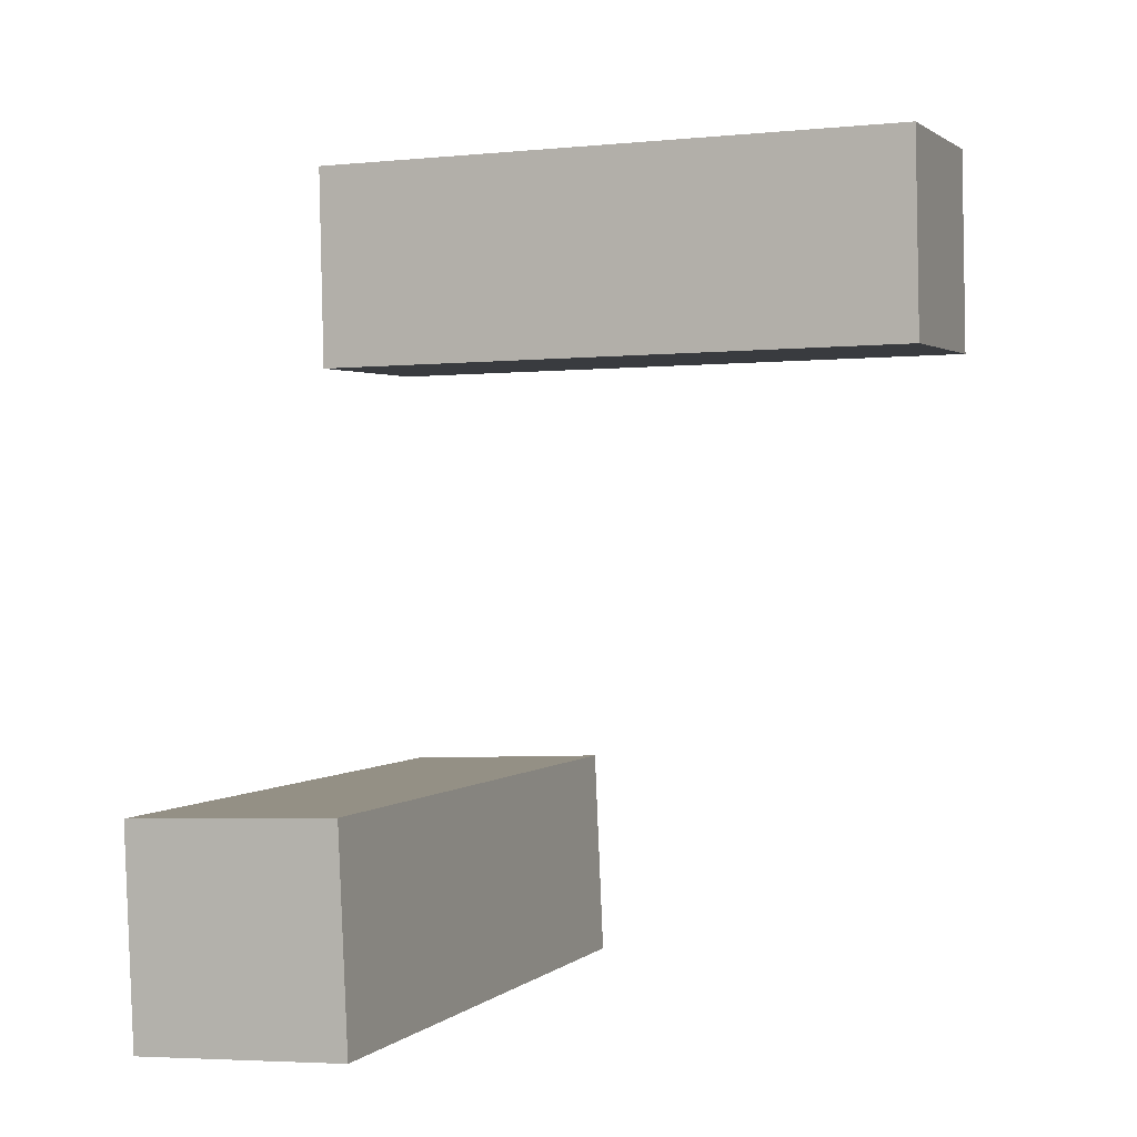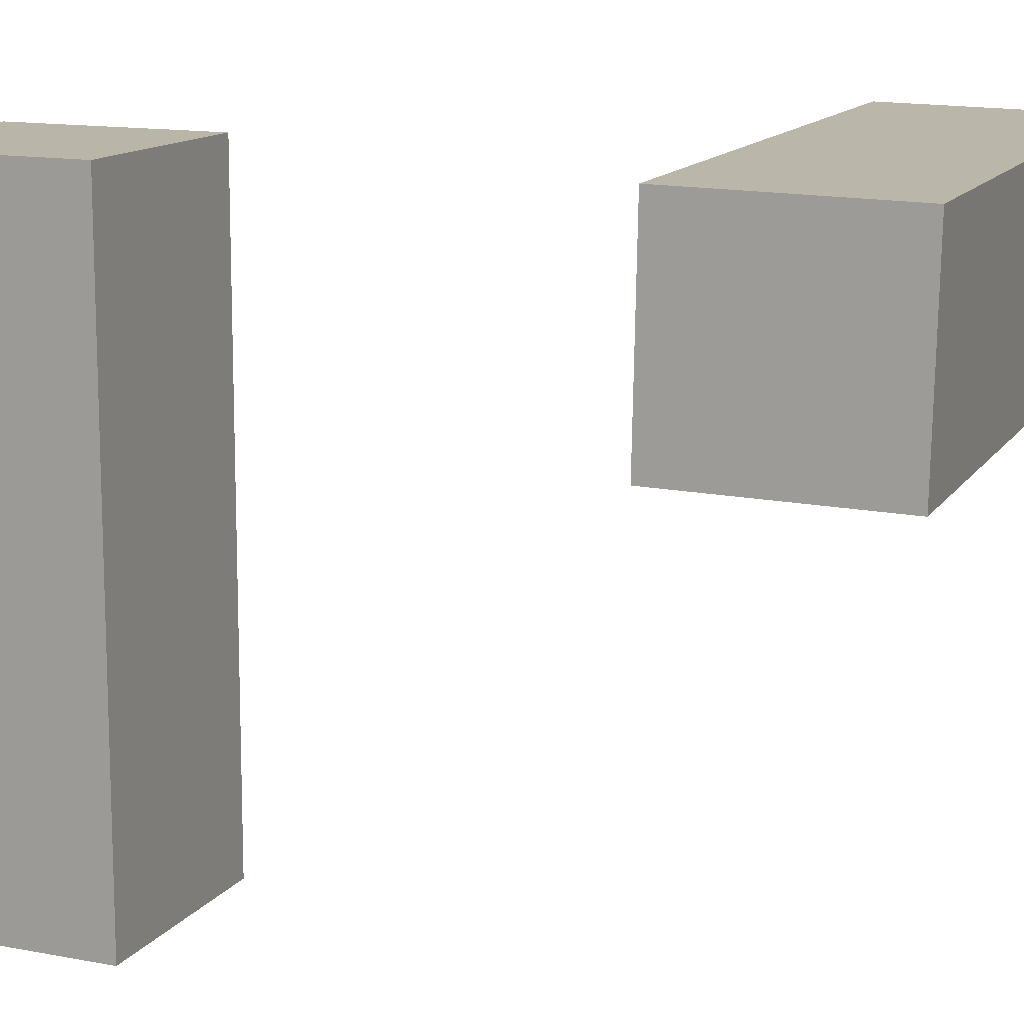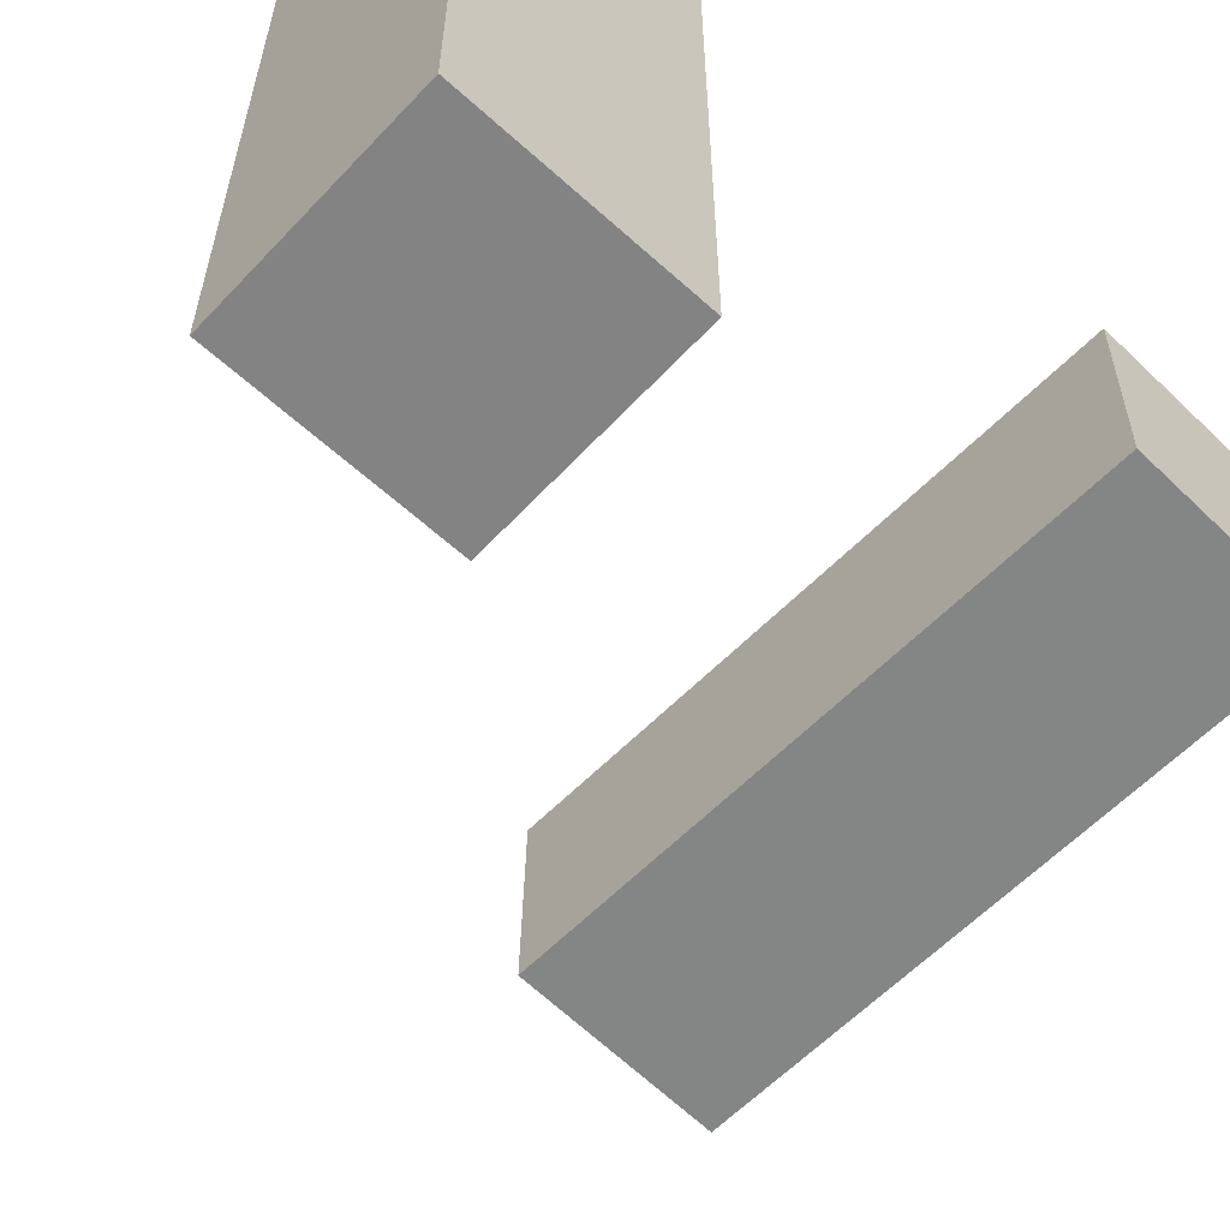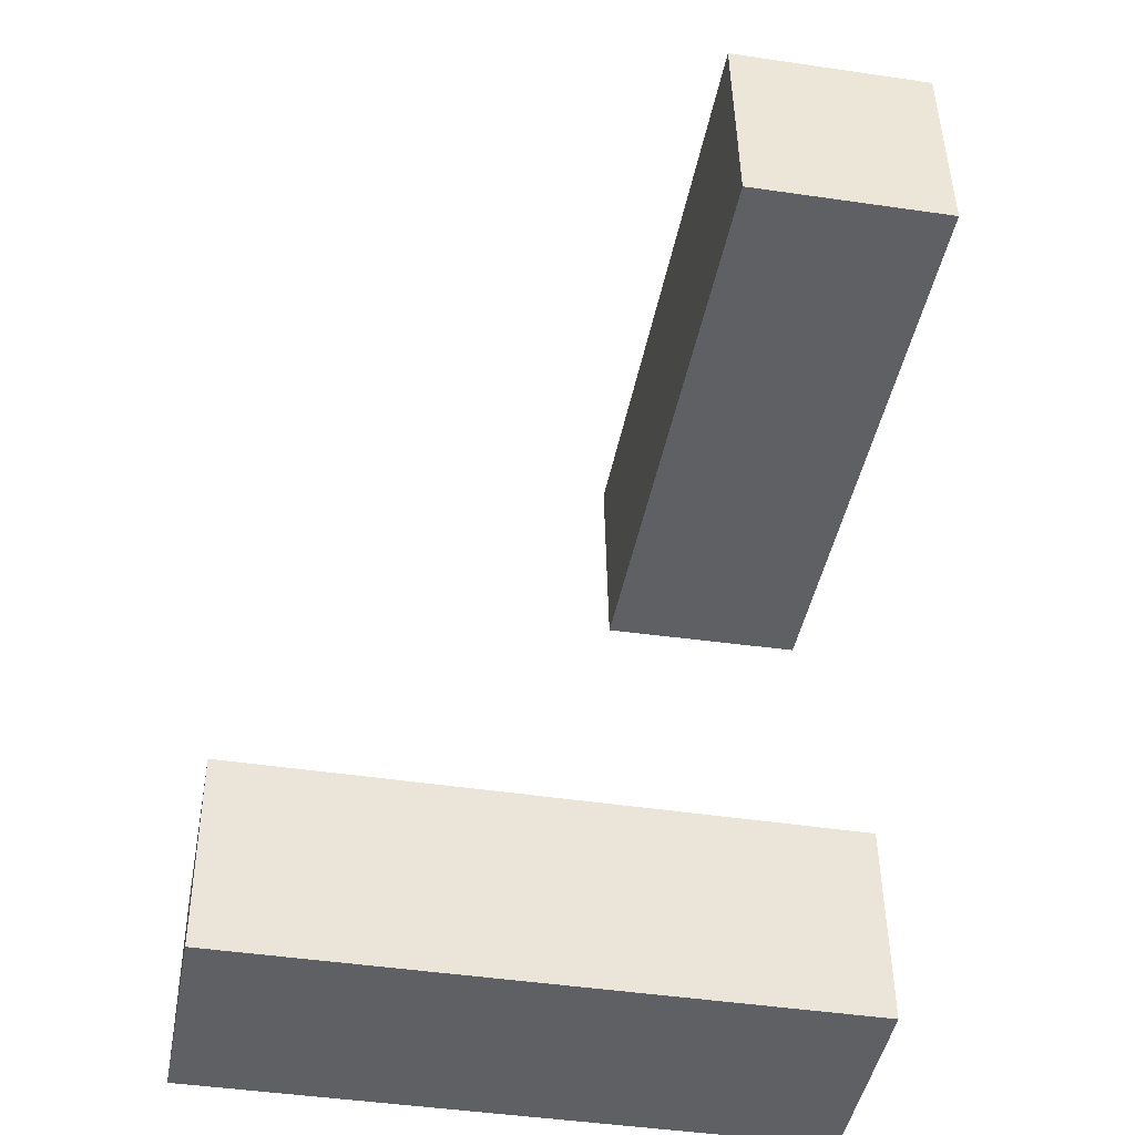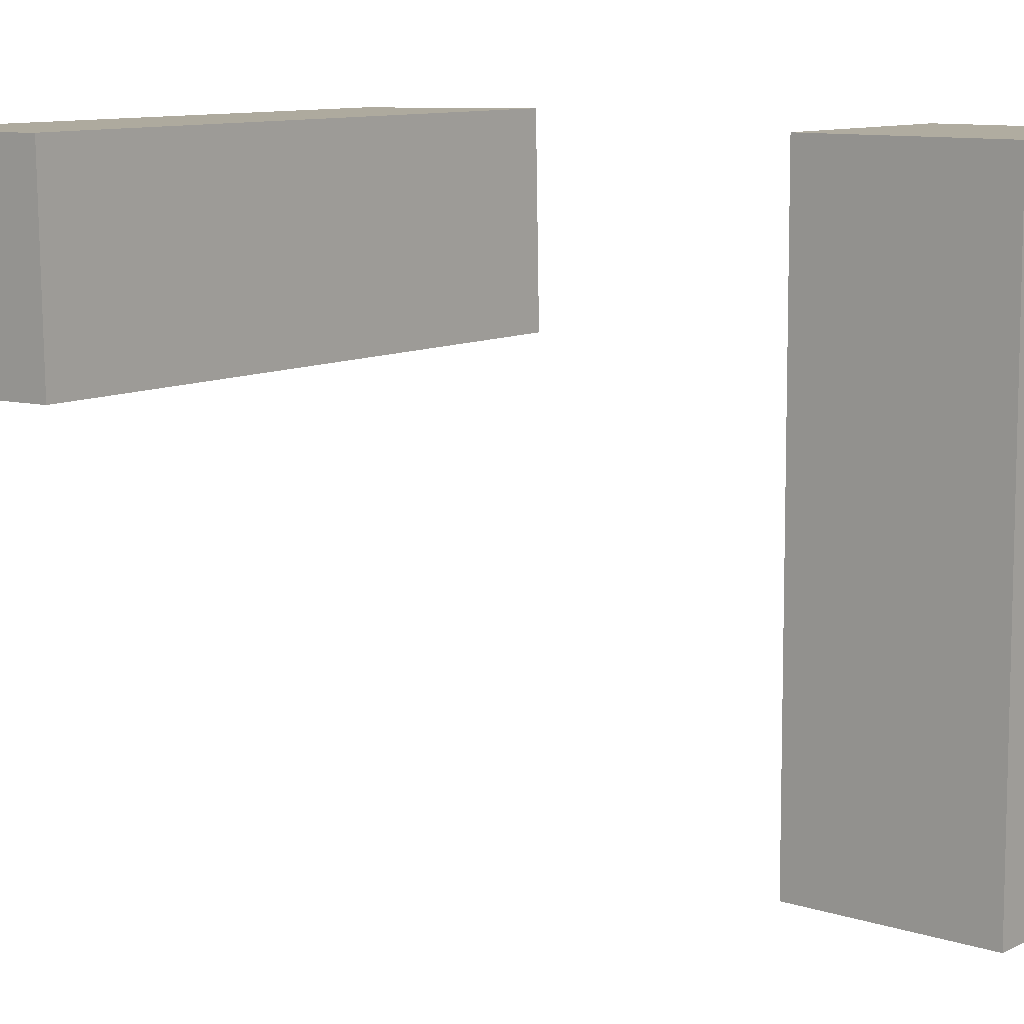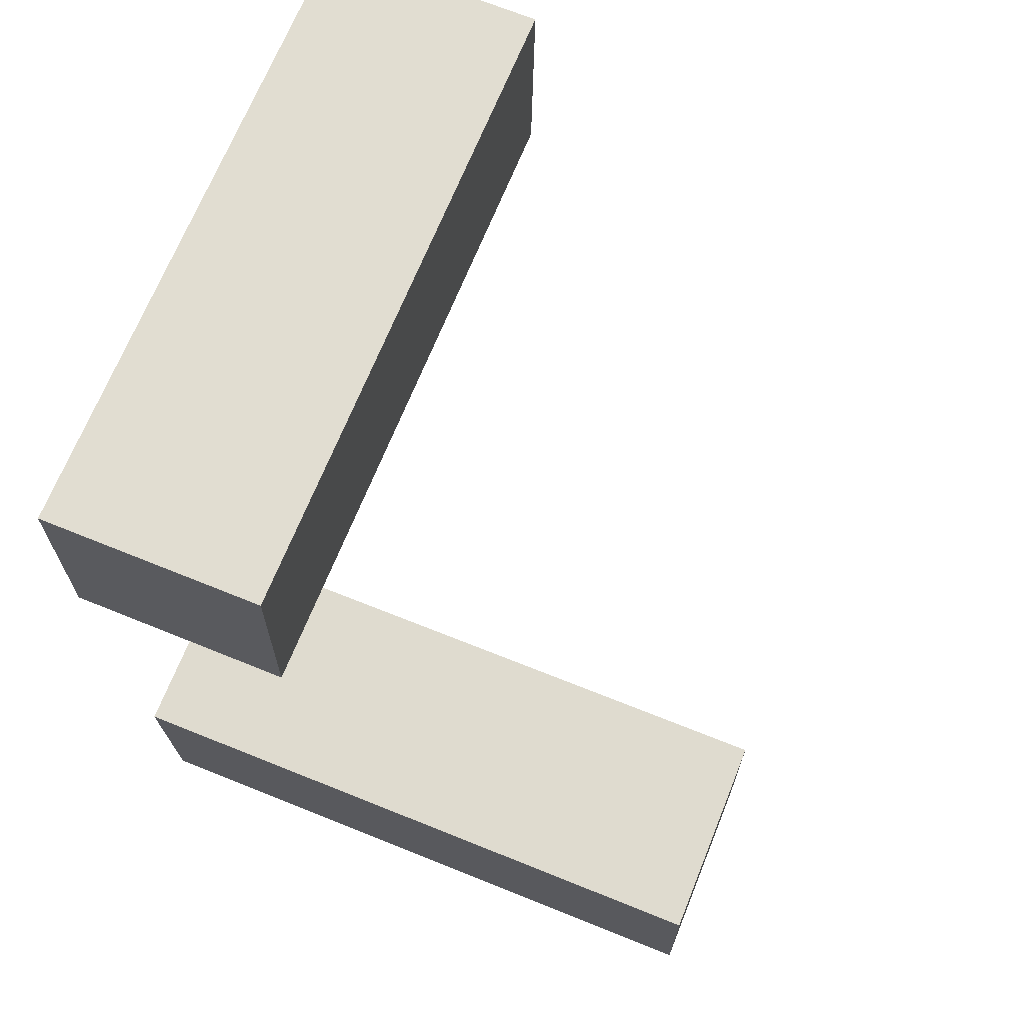
<metadata>
{"format":"obj","ext":"obj","renderer":"f3d","projection":"perspective","resolution":1024,"background":"white","views":[{"elev":0.8,"azim":-159.1,"up":"+Y"},{"elev":13.5,"azim":110.5,"up":"+Z"},{"elev":-60.9,"azim":44.7,"up":"+Z"},{"elev":-42.4,"azim":-100.7,"up":"+Y"},{"elev":10.0,"azim":-52.9,"up":"+Z"},{"elev":67.8,"azim":111.9,"up":"+Y"}]}
</metadata>
<code>
g Arms_Mesh
v 0.1244 0.2522 0.1238
v 0.1246 0.2476 -0.1261
v 0.1209 -0.00234 -0.1216
v 0.1207 0.002257 0.1284
v -0.6255 0.2632 0.1231
v -0.6292 0.01331 0.1277
v -0.629 0.00871 -0.1223
v -0.6253 0.2586 -0.1269
v 0.1244 0.2522 0.1238
v -0.6255 0.2632 0.1231
v -0.6253 0.2586 -0.1269
v 0.1246 0.2476 -0.1261
v -0.629 0.00871 -0.1223
v 0.1209 -0.00234 -0.1216
v 0.1246 0.2476 -0.1261
v -0.6253 0.2586 -0.1269
v 0.1207 0.002257 0.1284
v -0.629 0.00871 -0.1223
v -0.6292 0.01331 0.1277
v 0.1209 -0.00234 -0.1216
v -0.6292 0.01331 0.1277
v 0.1244 0.2522 0.1238
v 0.1207 0.002257 0.1284
v -0.6255 0.2632 0.1231
v 0.09216 -0.7549 0.1254
v -0.1466 -0.4941 0.1246
v 0.1032 -0.5051 0.125
v -0.1576 -0.7438 0.125
v -0.1454 -0.4954 -0.6254
v -0.1564 -0.7452 -0.625
v 0.09333 -0.7562 -0.6246
v 0.1044 -0.5065 -0.625
v -0.1576 -0.7438 0.125
v 0.09216 -0.7549 0.1254
v 0.09333 -0.7562 -0.6246
v -0.1564 -0.7452 -0.625
v 0.09216 -0.7549 0.1254
v 0.1032 -0.5051 0.125
v 0.1044 -0.5065 -0.625
v 0.09333 -0.7562 -0.6246
v 0.1032 -0.5051 0.125
v -0.1466 -0.4941 0.1246
v 0.1044 -0.5065 -0.625
v -0.1454 -0.4954 -0.6254
v -0.1454 -0.4954 -0.6254
v -0.1466 -0.4941 0.1246
v -0.1576 -0.7438 0.125
v -0.1564 -0.7452 -0.625
g Arms_Mesh_0
f 3 2 1
f 1 4 3
f 7 6 5
f 5 8 7
f 11 10 9
f 9 12 11
f 15 14 13
f 13 16 15
f 19 18 17
f 18 20 17
f 23 22 21
f 24 21 22
f 27 26 25
f 26 28 25
f 31 30 29
f 29 32 31
f 35 34 33
f 33 36 35
f 39 38 37
f 37 40 39
f 43 42 41
f 43 44 42
f 47 46 45
f 45 48 47

</code>
